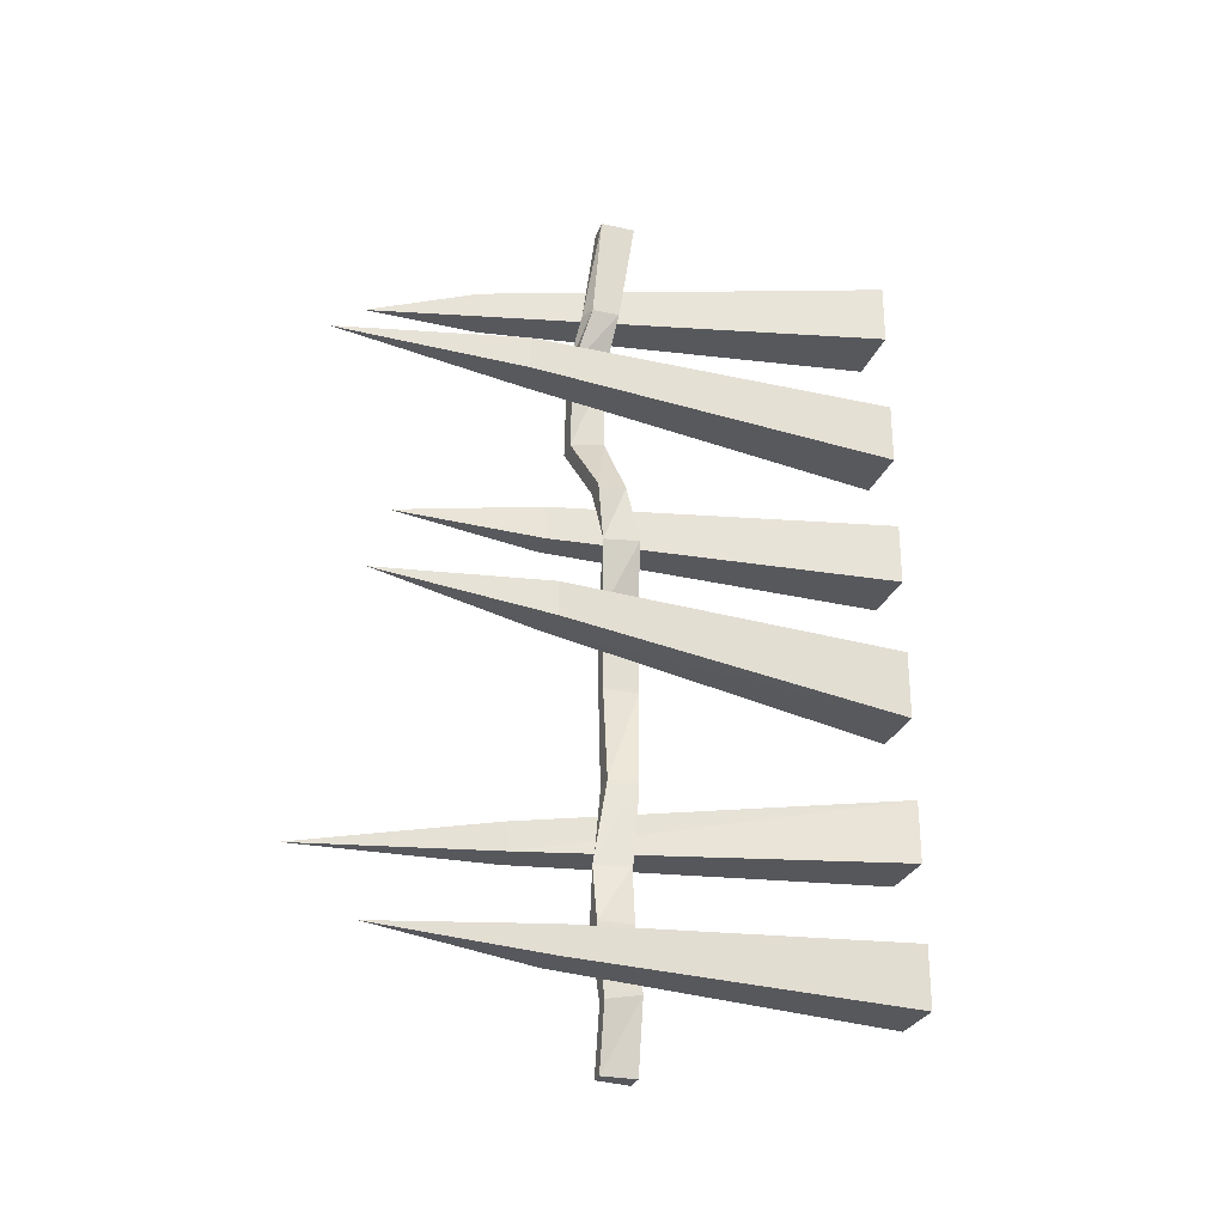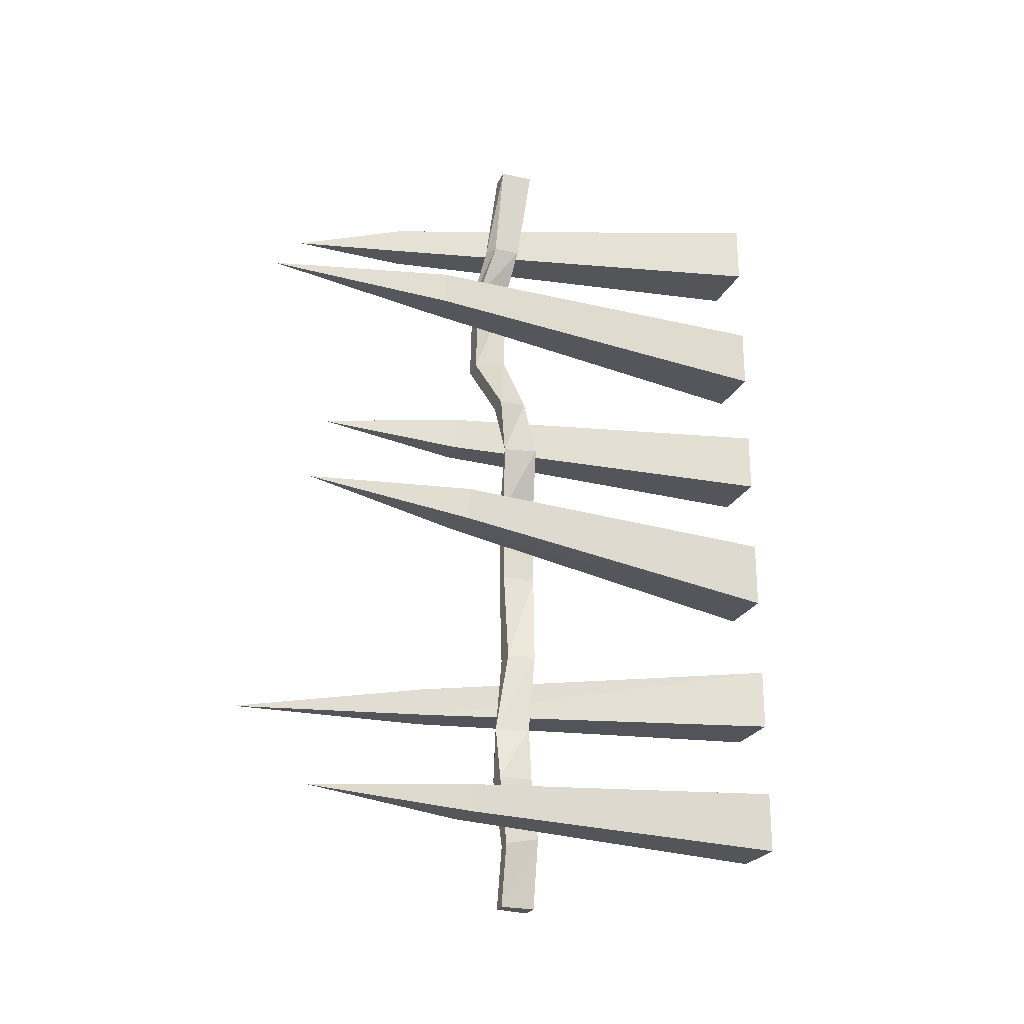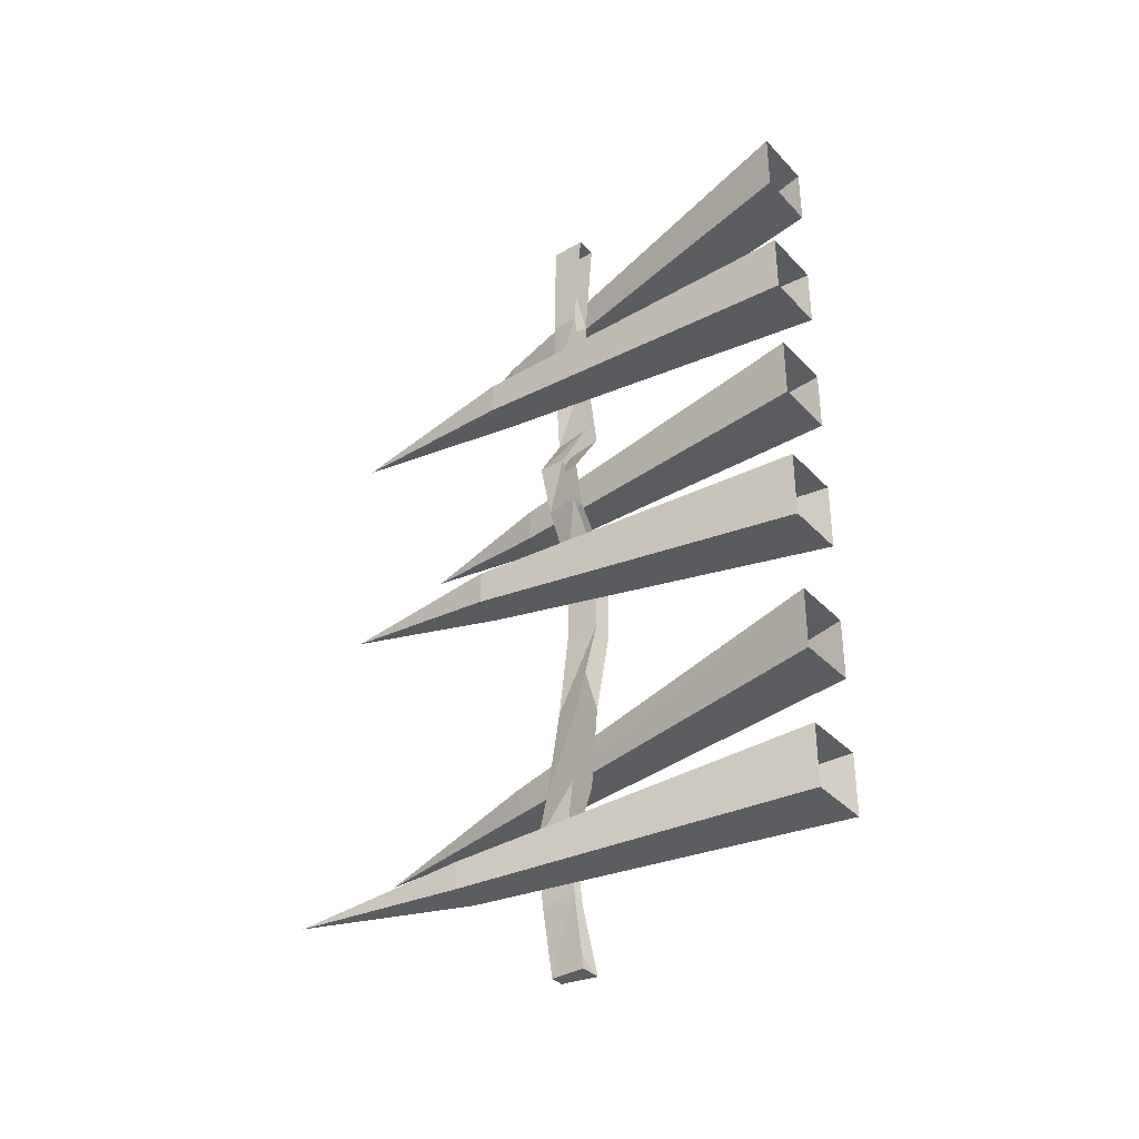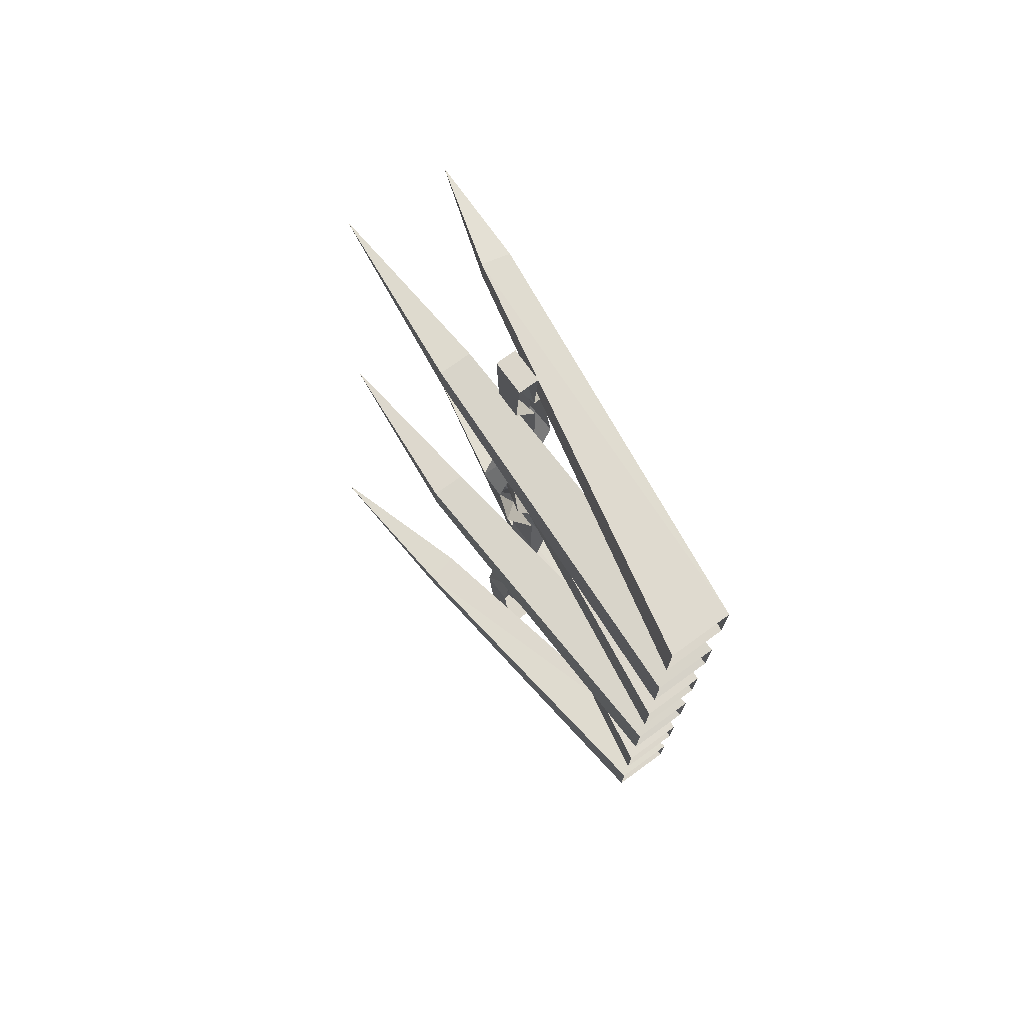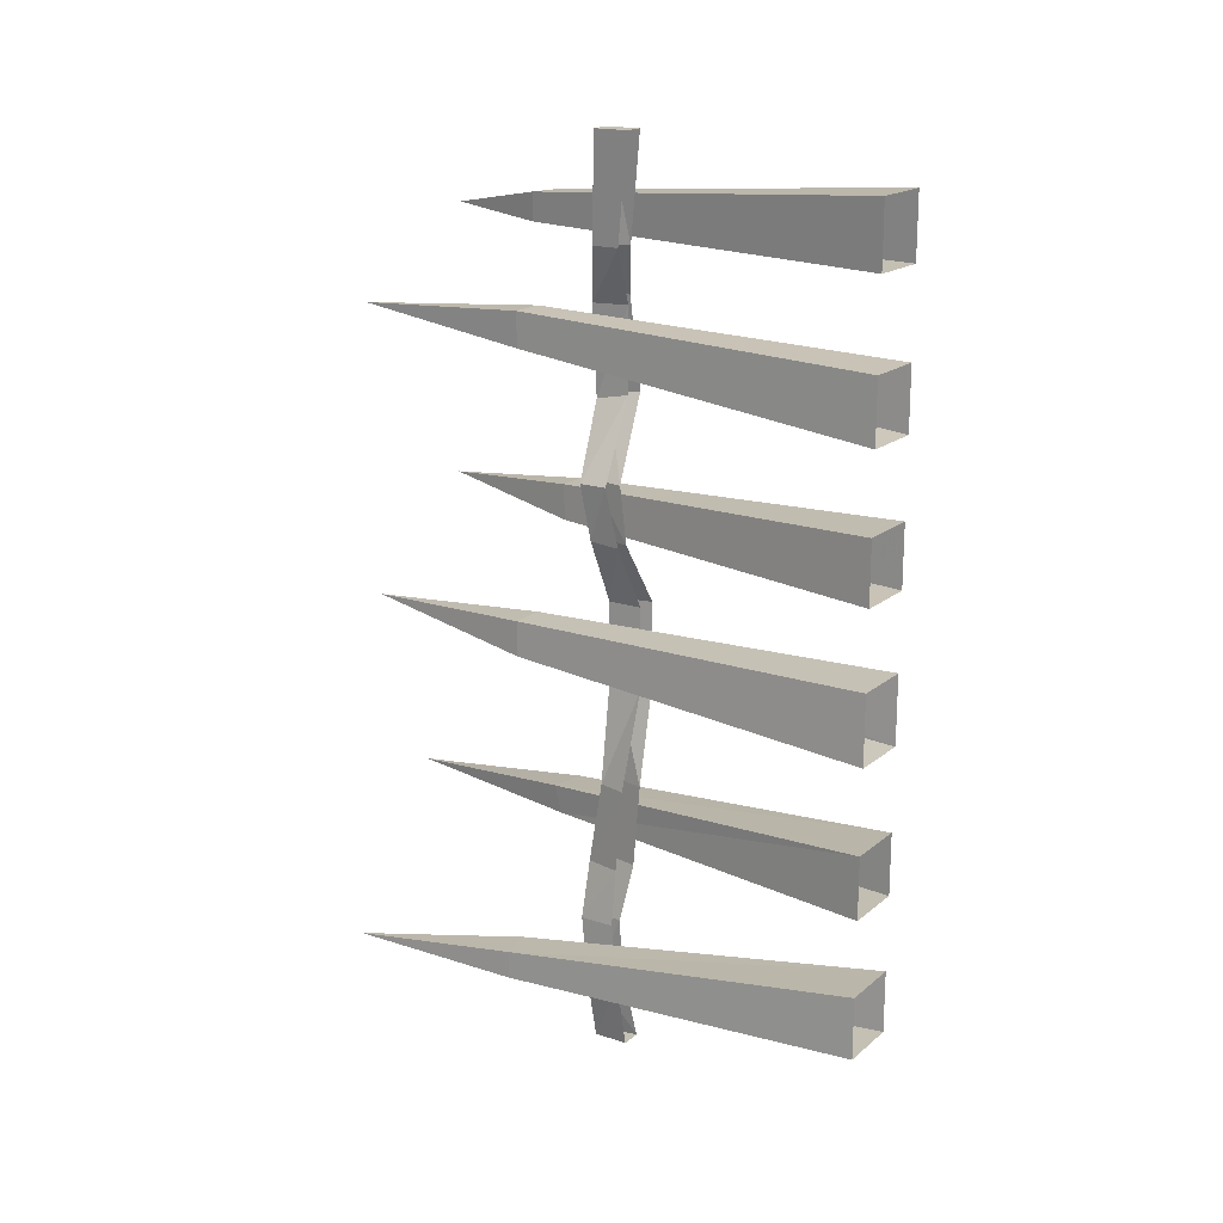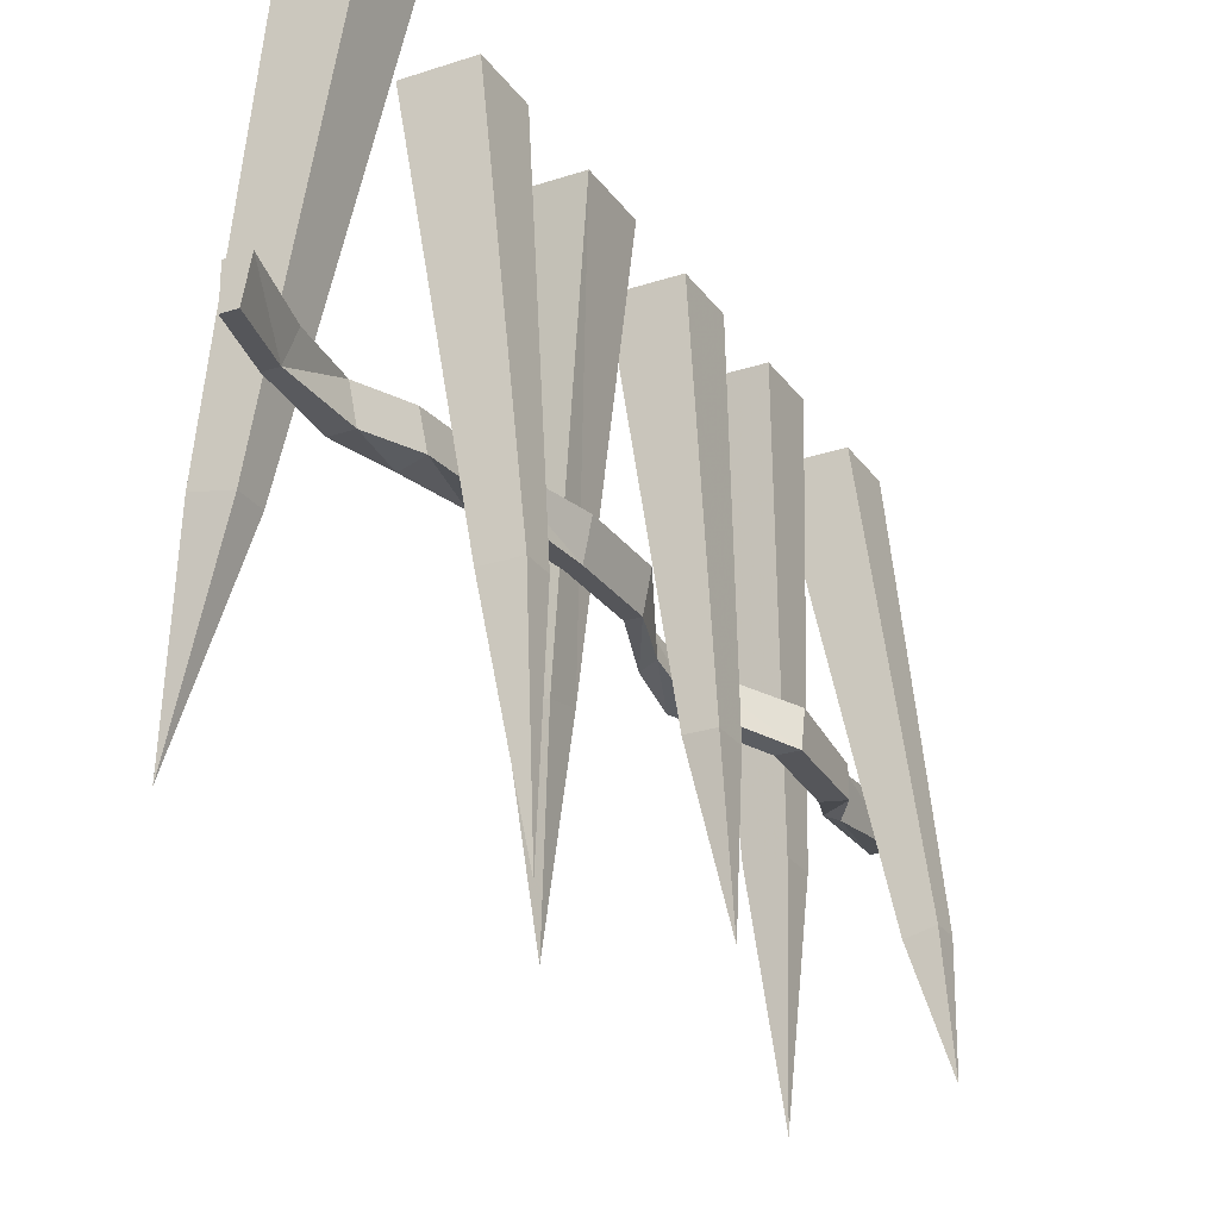
<metadata>
{"format":"obj","ext":"obj","renderer":"f3d","projection":"perspective","resolution":1024,"background":"white","views":[{"elev":-27.8,"azim":72.0,"up":"+Z"},{"elev":-24.2,"azim":69.6,"up":"+Z"},{"elev":-36.3,"azim":127.1,"up":"+Z"},{"elev":73.6,"azim":144.0,"up":"+Z"},{"elev":18.0,"azim":123.4,"up":"+Z"},{"elev":-26.1,"azim":-152.5,"up":"+Y"}]}
</metadata>
<code>
v -0.3828 -0.2969 -0.5
v -0.3828 -0.3359 -0.5
v -0.3984 -0.3359 -0.5
v -0.4062 -0.2969 -0.5
v -0.3828 -0.3359 -0.4297
v -0.3906 -0.3047 -0.4219
v -0.3828 -0.3047 -0.3516
v -0.3906 -0.3438 -0.3516
v -0.4062 -0.3359 -0.2891
v -0.3984 -0.2969 -0.2891
v -0.4062 -0.3281 -0.1953
v -0.3984 -0.2891 -0.1953
v -0.4141 -0.3281 -0.08594
v -0.4219 -0.2891 -0.08594
v -0.4141 -0.3281 0.007812
v -0.4219 -0.2891 0.007812
v -0.3906 -0.3281 0.07812
v -0.3828 -0.2969 0.07812
v -0.3906 -0.3438 0.1406
v -0.3828 -0.3047 0.1406
v -0.4453 -0.3594 0.2188
v -0.4453 -0.3203 0.2266
v -0.4375 -0.3594 0.3281
v -0.4375 -0.3281 0.3281
v -0.4062 -0.3516 0.3828
v -0.4141 -0.3125 0.3828
v -0.4062 -0.3359 0.5
v -0.4062 -0.2969 0.5
v -0.3828 -0.3359 0.5
v -0.3828 -0.2969 0.5
v -0.3906 -0.3438 0.3828
v -0.3906 -0.3125 0.3828
v -0.4141 -0.3594 0.3203
v -0.4219 -0.3203 0.3203
v -0.4219 -0.3594 0.2188
v -0.4219 -0.3203 0.2266
v -0.3672 -0.3438 0.1406
v -0.3672 -0.3125 0.1406
v -0.375 -0.3359 0.07812
v -0.3672 -0.2969 0.07812
v -0.3984 -0.3281 0.007812
v -0.3984 -0.2891 0.007812
v -0.3984 -0.3281 -0.08594
v -0.3984 -0.2891 -0.08594
v -0.3828 -0.3281 -0.1953
v -0.375 -0.2969 -0.1953
v -0.3828 -0.3438 -0.2891
v -0.375 -0.3047 -0.2891
v -0.3672 -0.3438 -0.3516
v -0.3672 -0.3047 -0.3516
v -0.3672 -0.2969 -0.4219
v -0.3672 -0.3359 -0.4297
v -0.2891 -0.5938 -0.4062
v -0.3438 -0.4062 -0.3828
v -0.3438 -0.4062 -0.4141
v -0.3047 -0.3984 -0.4141
v -0.3047 -0.3984 -0.3828
v -0.4219 0 -0.3438
v -0.4219 0 -0.4141
v -0.3516 0 -0.4141
v -0.3516 0 -0.3438
v -0.4922 -0.5859 0.3984
v -0.4531 -0.4609 0.4219
v -0.4844 -0.4531 0.4219
v -0.4844 -0.4531 0.3906
v -0.4531 -0.4609 0.3906
v -0.3516 0 0.4609
v -0.4219 0 0.4609
v -0.4219 0 0.3906
v -0.3516 0 0.3906
v -0.4766 -0.6406 -0.2656
v -0.4688 -0.4141 -0.2344
v -0.4688 -0.4141 -0.2656
v -0.4297 -0.4141 -0.2656
v -0.4297 -0.4219 -0.2344
v -0.4219 0 -0.1875
v -0.4219 0 -0.2578
v -0.3516 0 -0.2578
v -0.3516 0 -0.1875
v -0.3438 -0.5938 -0.01562
v -0.3672 -0.4062 -0.04688
v -0.3281 -0.3984 -0.04688
v -0.3281 -0.3984 -0.007812
v -0.3672 -0.3984 -0.007812
v -0.4219 0 -0.09375
v -0.3516 0 -0.09375
v -0.3516 0 -0.01562
v -0.4219 0 -0.01562
v -0.4375 -0.5547 0.1094
v -0.4375 -0.3906 0.125
v -0.4375 -0.3906 0.08594
v -0.4062 -0.3906 0.08594
v -0.4062 -0.3906 0.125
v -0.4219 0 0.1406
v -0.4219 0 0.07031
v -0.3516 0 0.07031
v -0.3516 0 0.1406
v -0.3906 -0.6406 0.2969
v -0.3672 -0.4219 0.3125
v -0.4062 -0.4219 0.3125
v -0.4062 -0.4219 0.2734
v -0.3672 -0.4219 0.2734
v -0.3516 0 0.2969
v -0.4219 0 0.2969
v -0.4219 0 0.2266
v -0.3516 0 0.2266
f 1 2 3
f 1 3 4
f 4 3 5
f 4 5 6
f 6 5 7
f 7 5 8
f 7 8 9
f 7 9 10
f 10 9 11
f 10 11 12
f 12 11 13
f 12 13 14
f 14 13 15
f 14 15 16
f 16 15 17
f 16 17 18
f 18 17 19
f 18 19 20
f 20 19 21
f 20 21 22
f 22 21 23
f 22 23 24
f 24 23 25
f 24 25 26
f 26 25 27
f 26 27 28
f 28 27 29
f 28 29 30
f 30 29 31
f 30 31 32
f 32 31 33
f 32 33 34
f 34 33 35
f 34 35 36
f 36 35 37
f 36 37 38
f 38 37 39
f 38 39 40
f 40 39 41
f 40 41 42
f 42 41 43
f 42 43 44
f 44 43 45
f 44 45 46
f 46 45 47
f 46 47 48
f 48 47 49
f 48 49 50
f 50 49 51
f 51 49 52
f 51 52 2
f 51 2 1
f 3 2 52
f 3 52 5
f 5 52 8
f 8 52 49
f 8 49 47
f 8 47 9
f 9 47 45
f 9 45 11
f 11 45 43
f 11 43 13
f 13 43 41
f 13 41 15
f 15 41 39
f 15 39 17
f 17 39 37
f 17 37 19
f 19 37 35
f 19 35 21
f 21 35 33
f 21 33 23
f 23 33 31
f 23 31 25
f 25 31 29
f 25 29 27
f 53 54 55
f 53 55 56
f 53 56 57
f 53 57 54
f 62 63 64
f 62 64 65
f 62 65 66
f 62 66 63
f 71 72 73
f 71 73 74
f 71 74 75
f 71 75 72
f 80 81 82
f 80 82 83
f 80 83 84
f 80 84 81
f 89 90 91
f 89 91 92
f 89 92 93
f 89 93 90
f 98 99 100
f 98 100 101
f 98 101 102
f 98 102 99
f 54 57 58
f 54 58 59
f 54 59 55
f 55 59 60
f 55 60 56
f 56 60 61
f 56 61 57
f 57 61 58
f 63 66 67
f 63 67 68
f 63 68 64
f 64 68 69
f 64 69 65
f 65 69 70
f 65 70 66
f 66 70 67
f 72 75 76
f 72 76 77
f 72 77 73
f 73 77 78
f 73 78 74
f 74 78 79
f 74 79 75
f 75 79 76
f 81 84 85
f 81 85 86
f 81 86 82
f 82 86 87
f 82 87 83
f 83 87 88
f 83 88 84
f 84 88 85
f 90 93 94
f 90 94 95
f 90 95 91
f 91 95 96
f 91 96 92
f 92 96 97
f 92 97 93
f 93 97 94
f 99 102 103
f 99 103 104
f 99 104 100
f 100 104 105
f 100 105 101
f 101 105 106
f 101 106 102
f 102 106 103

</code>
